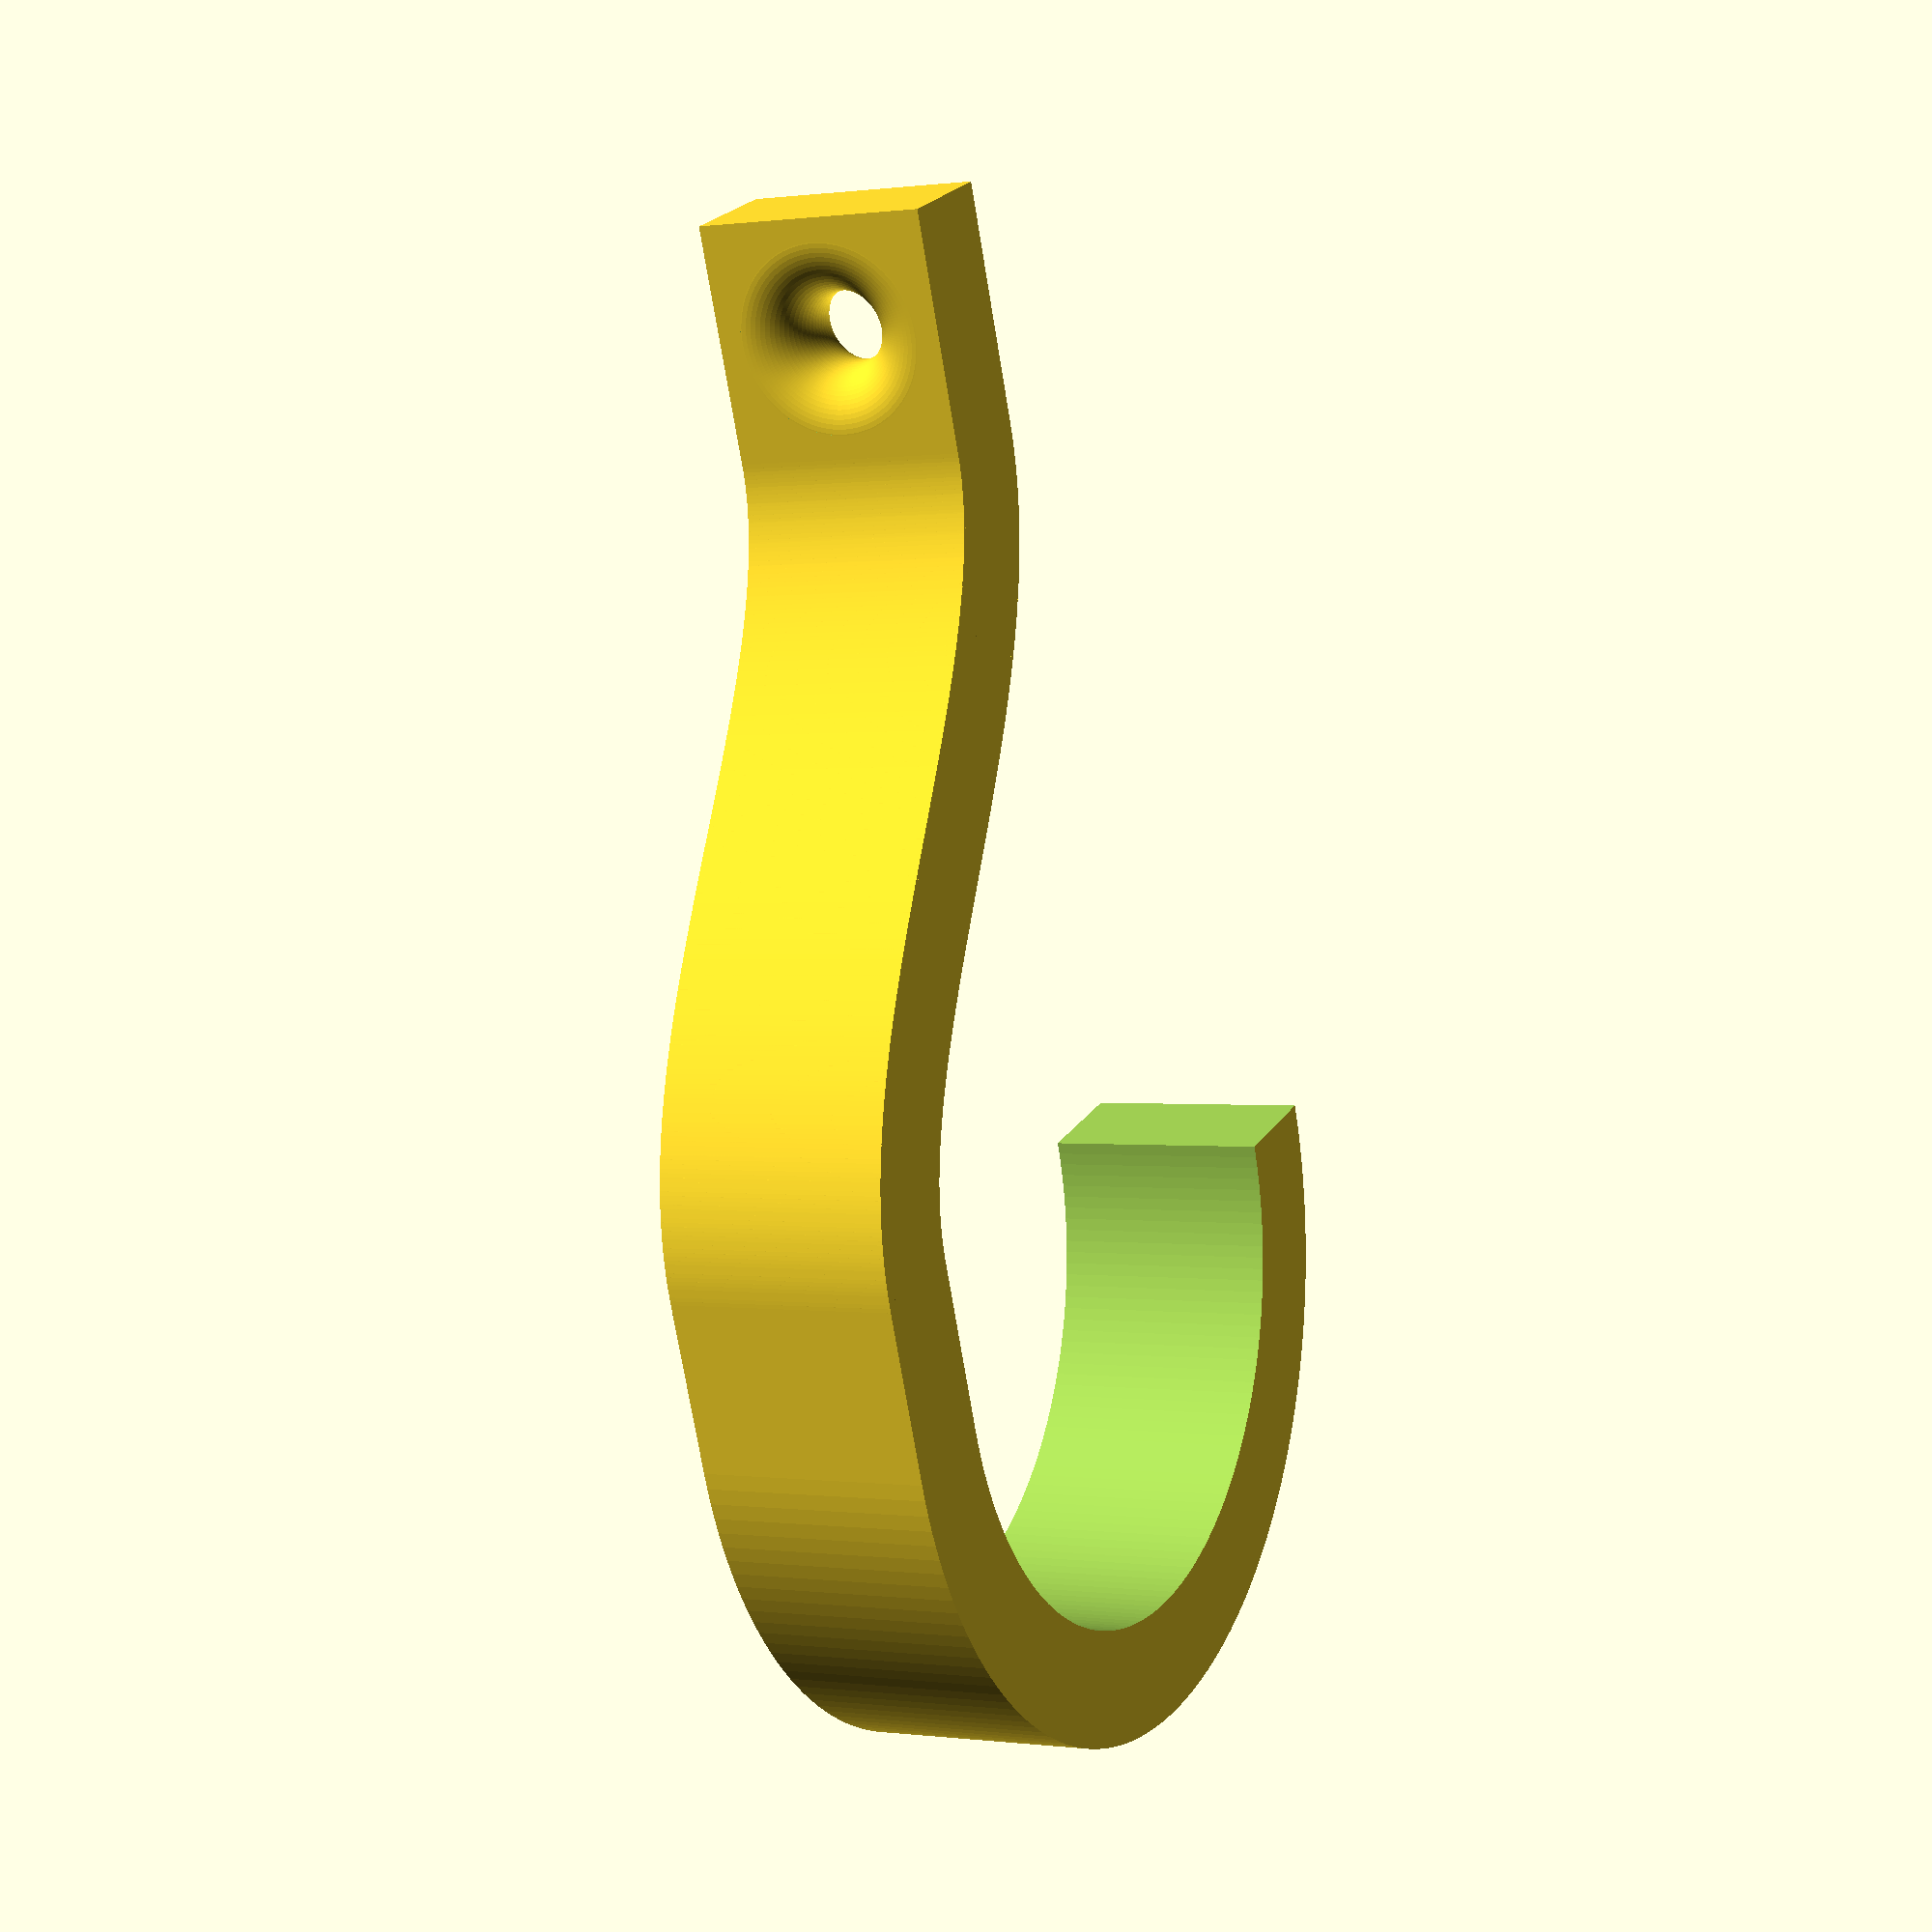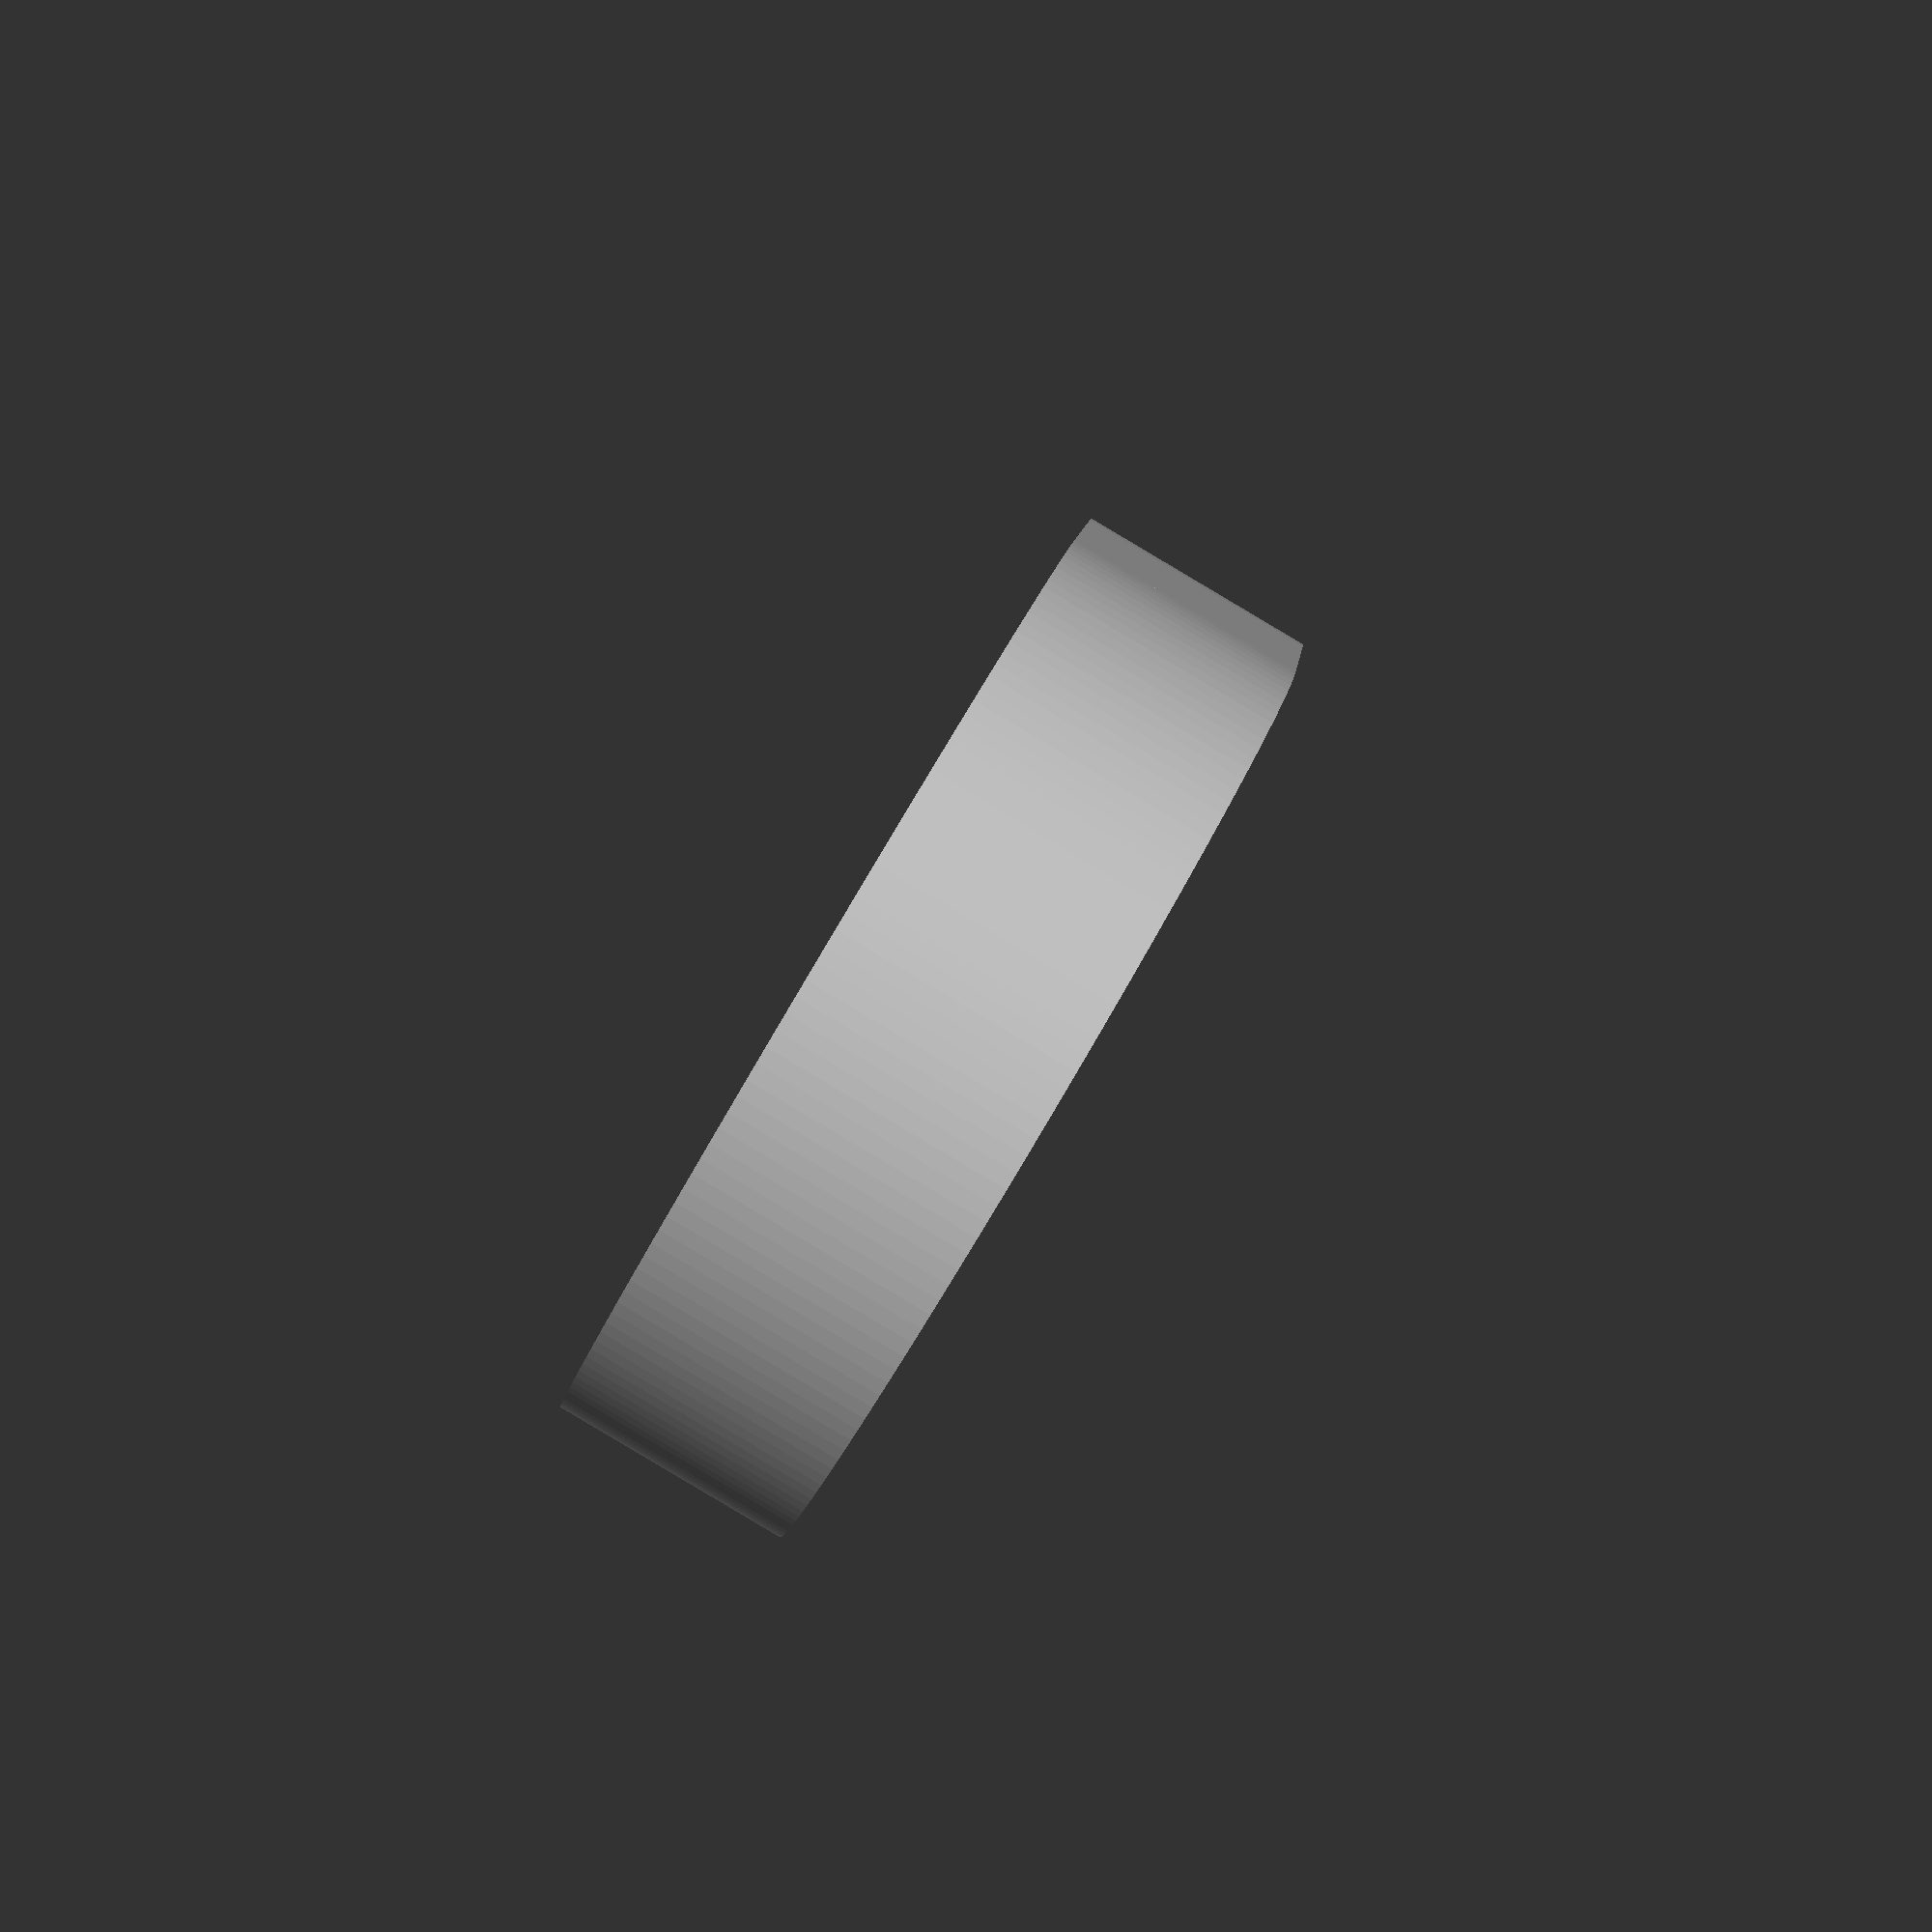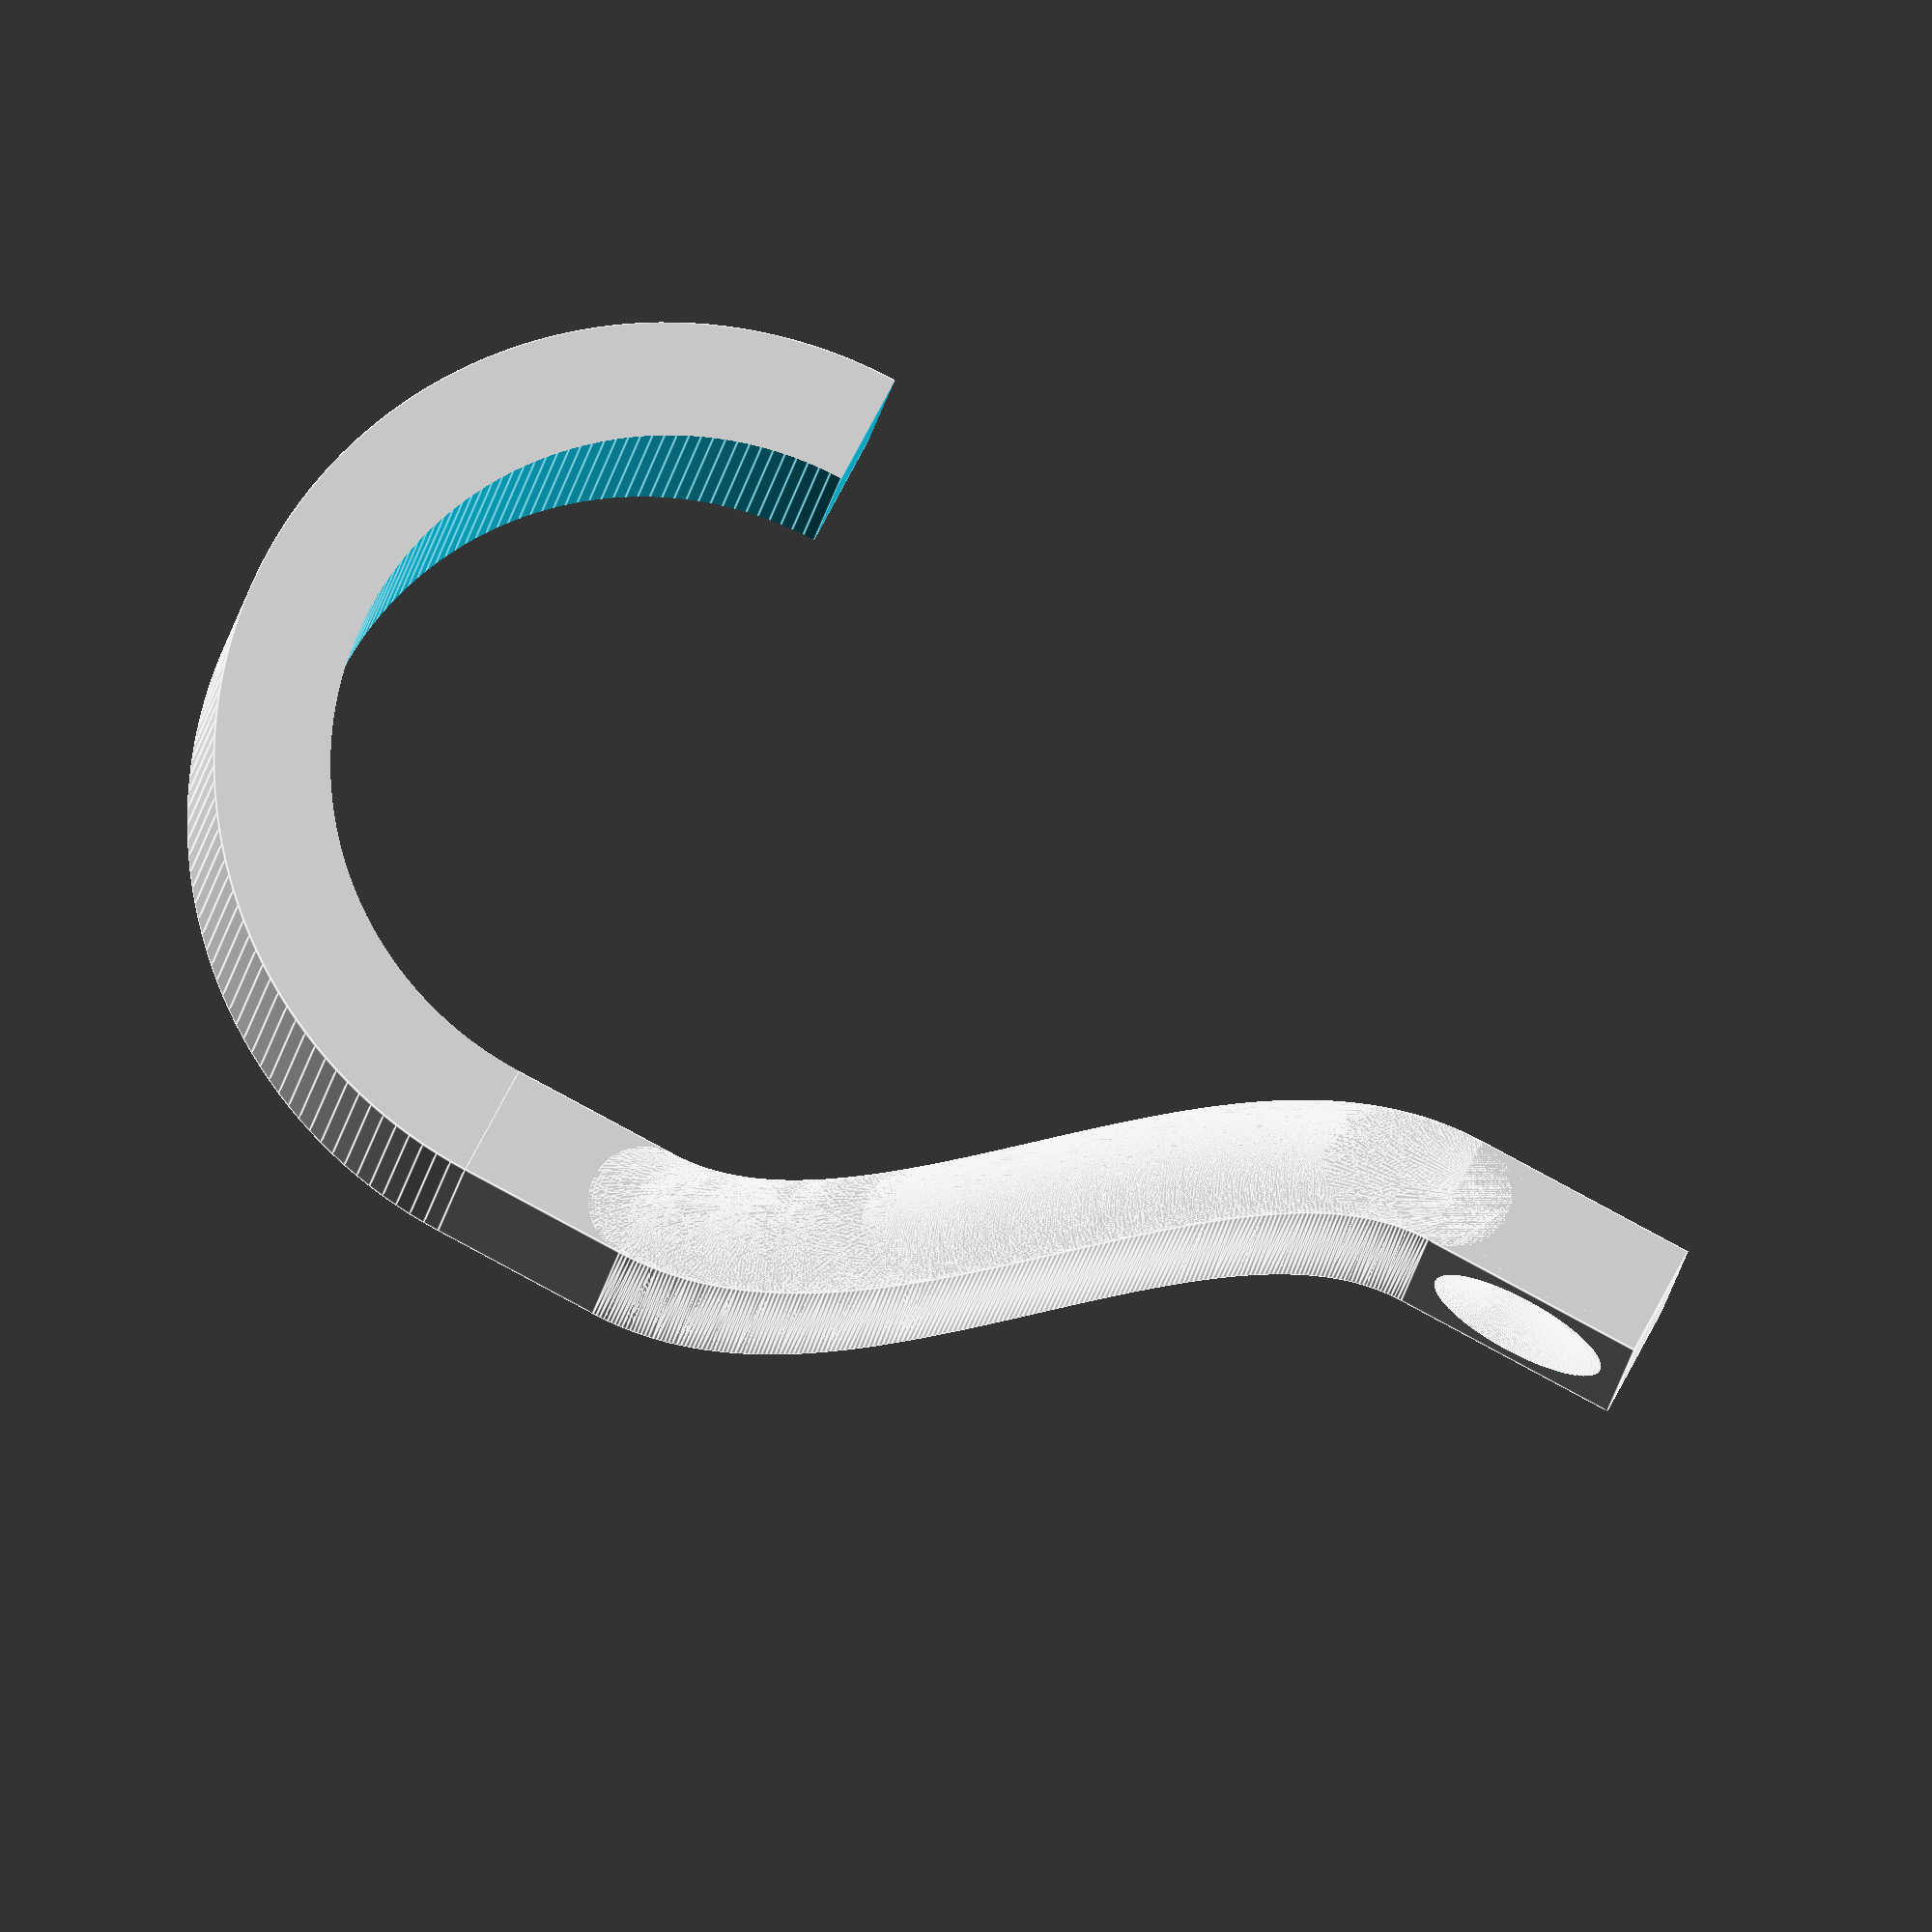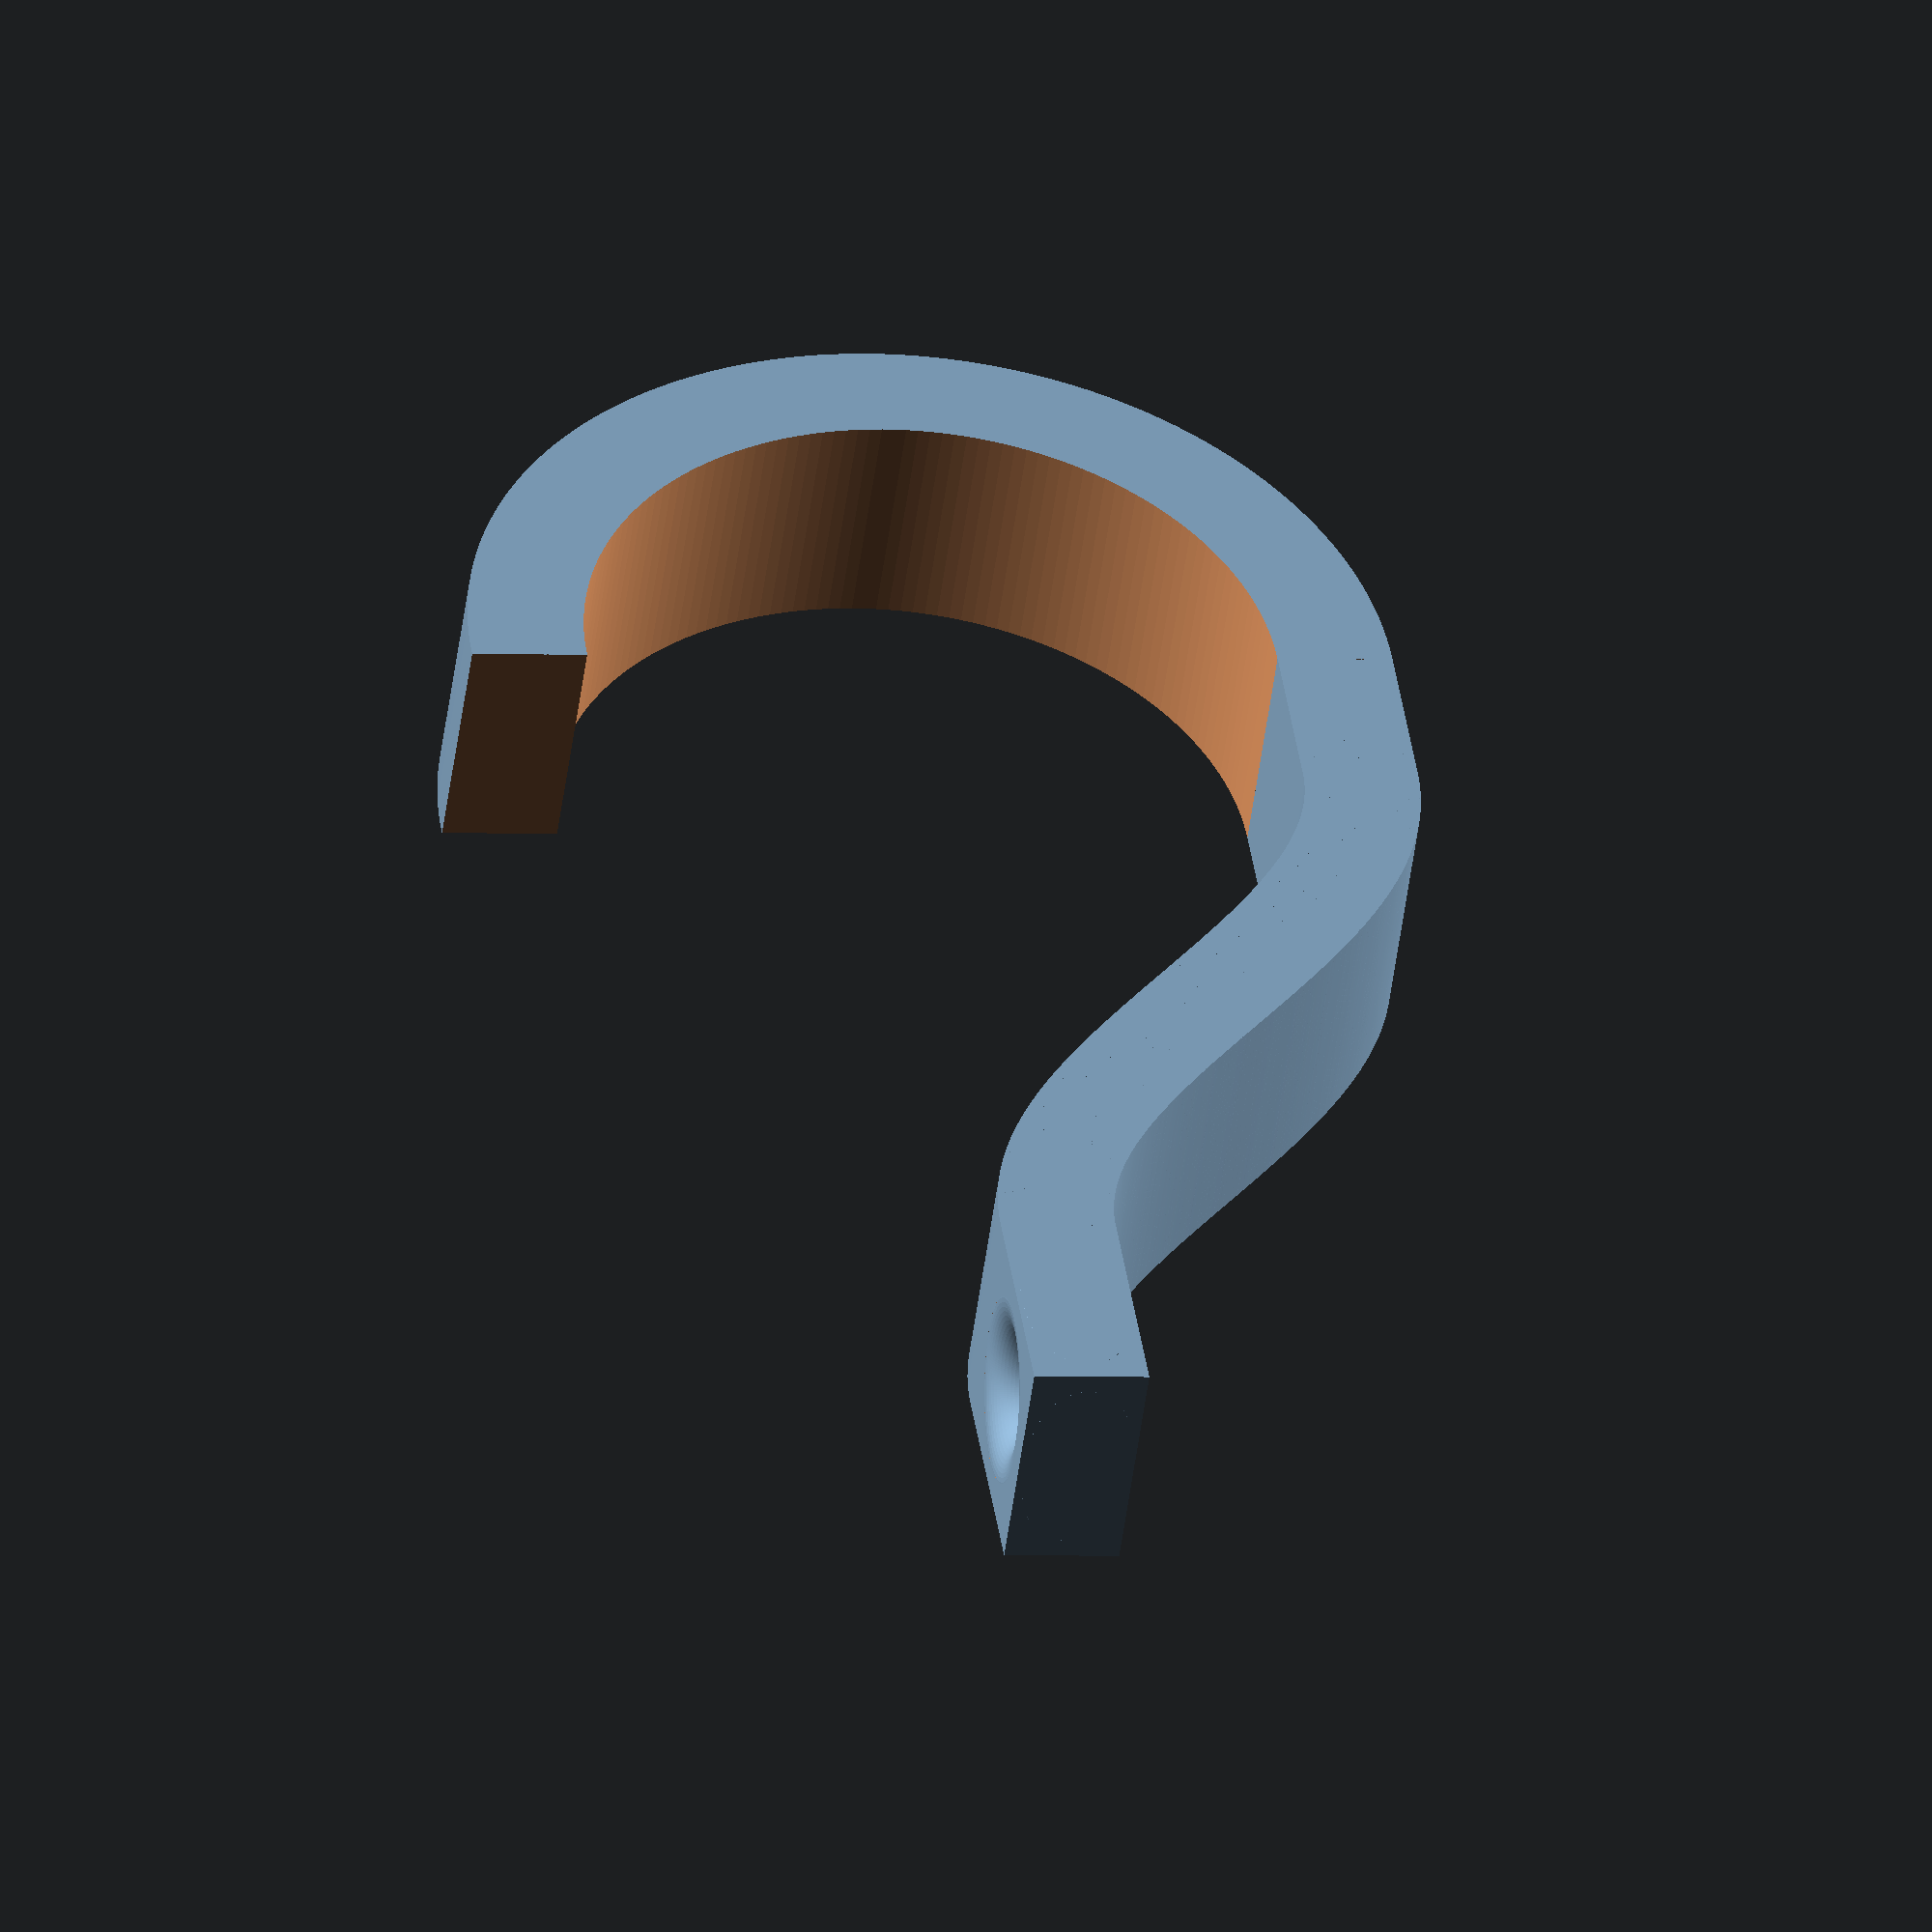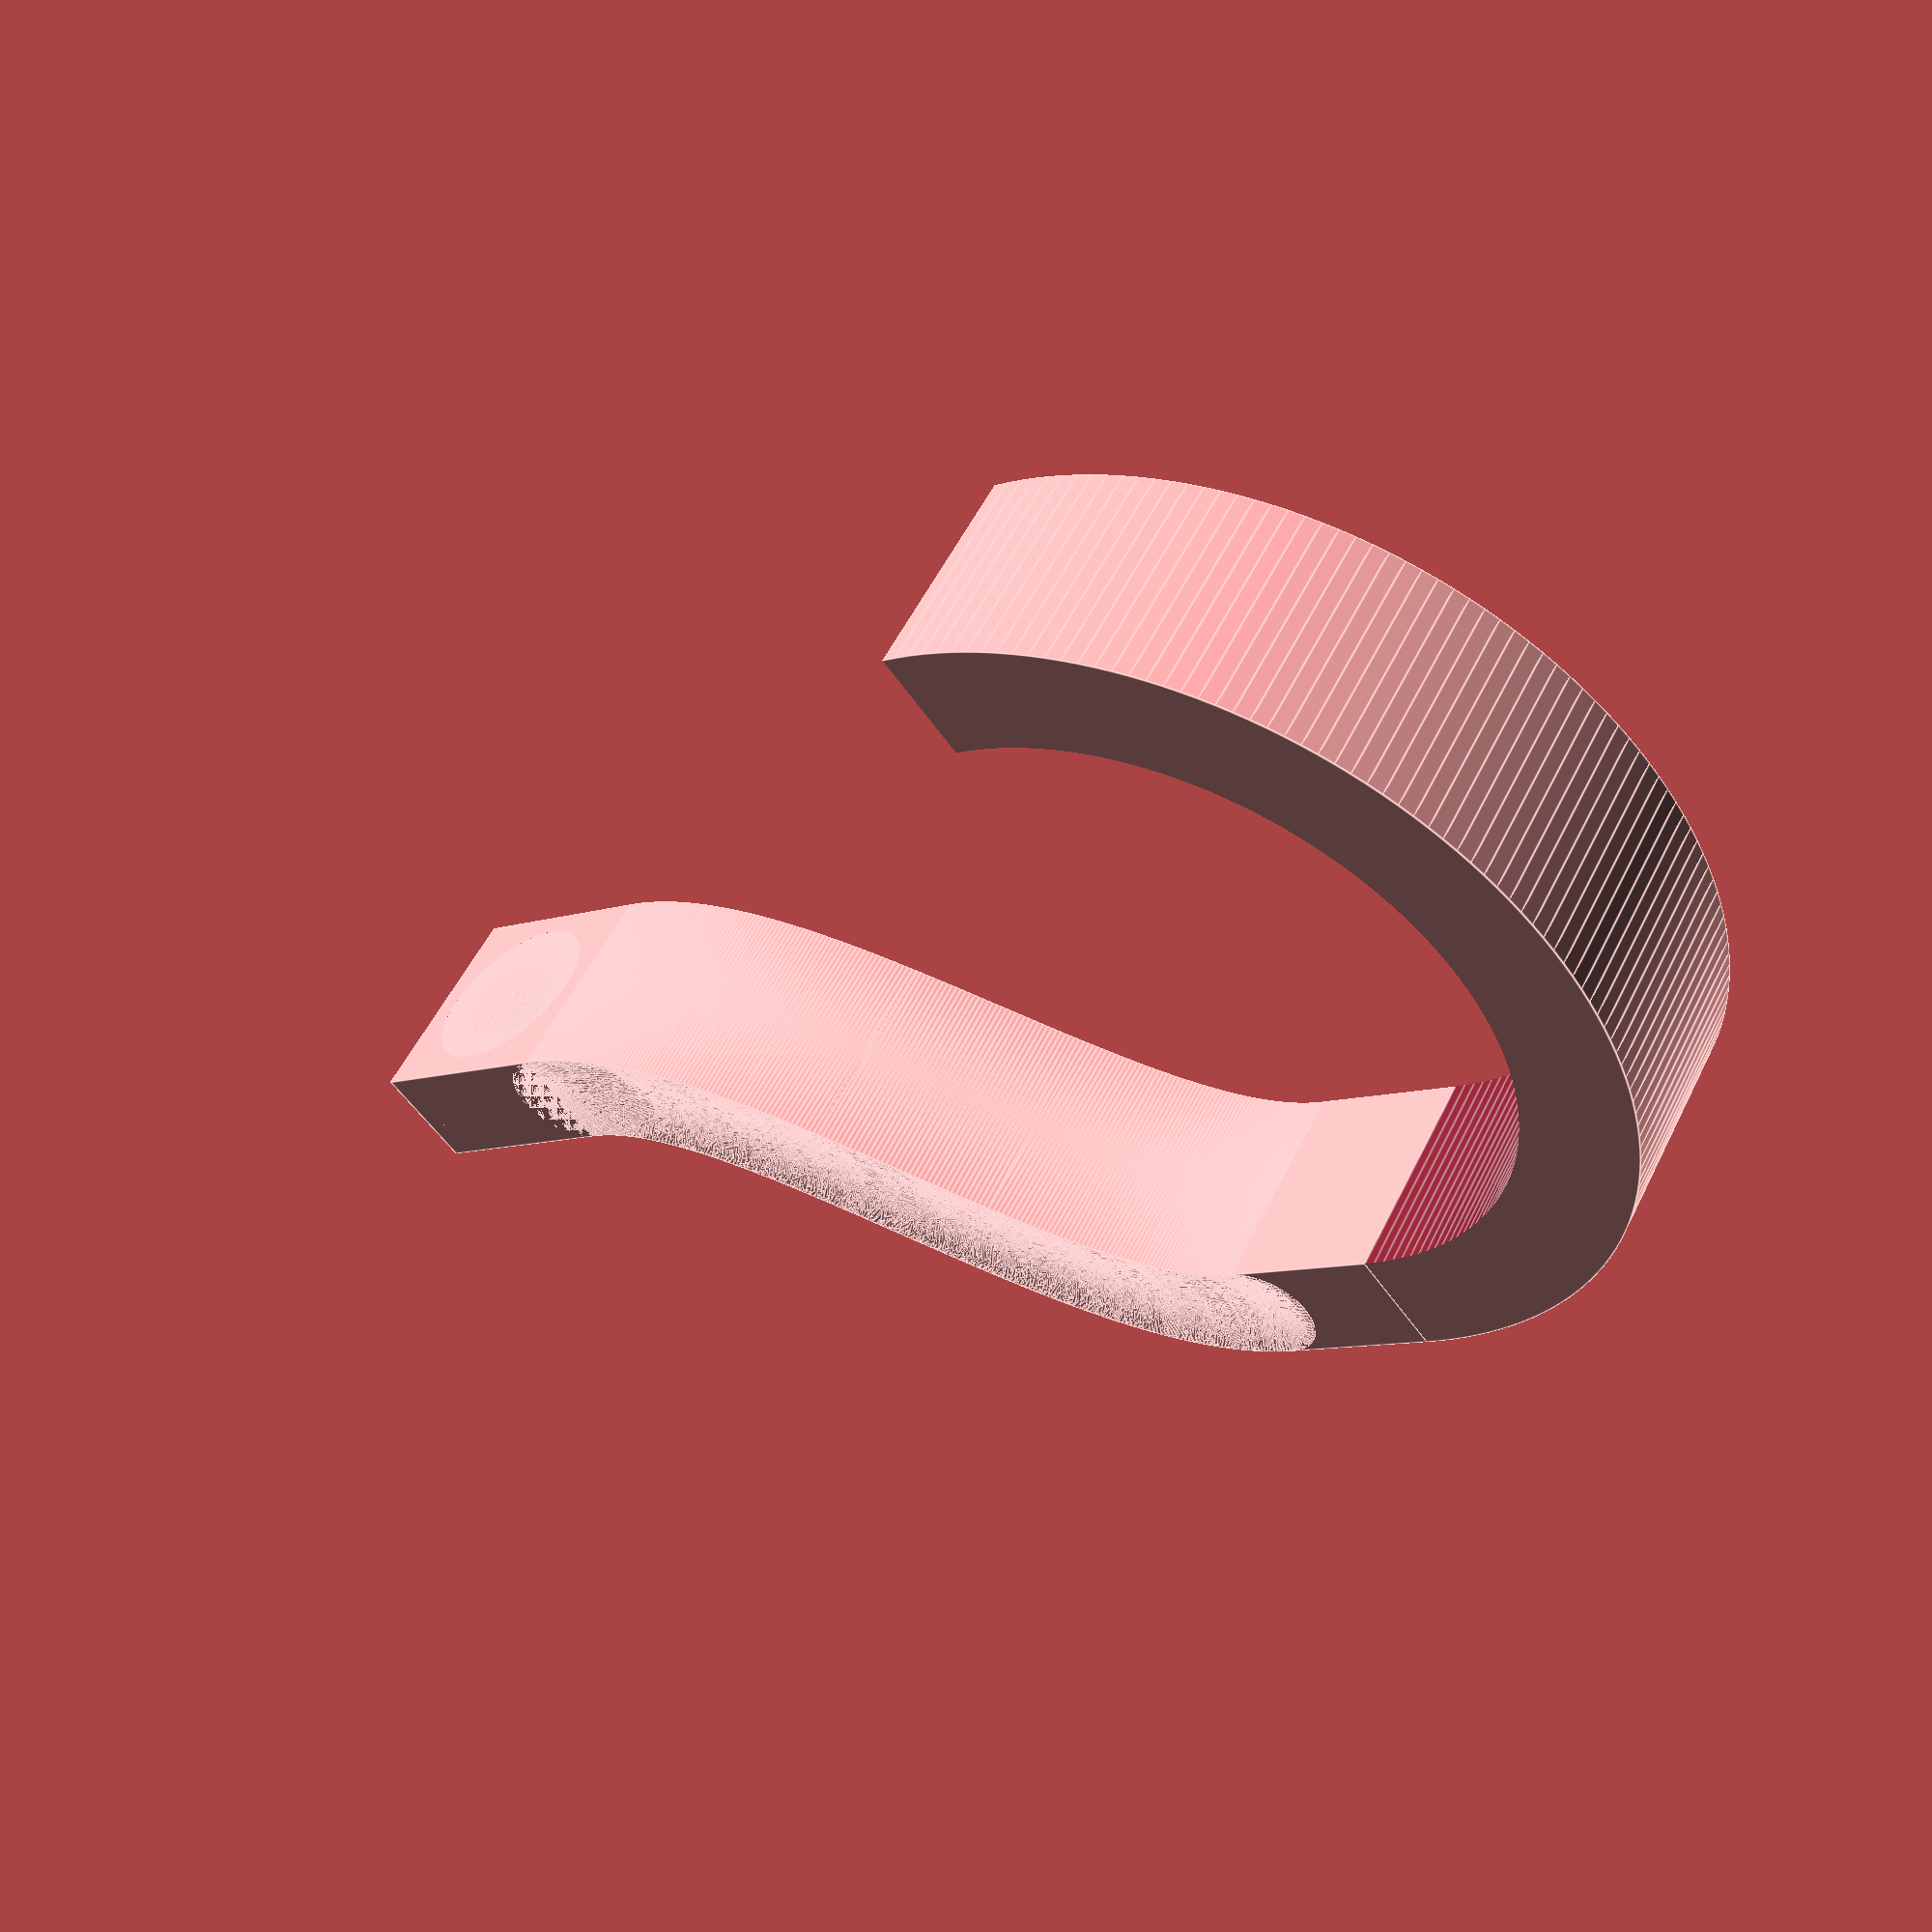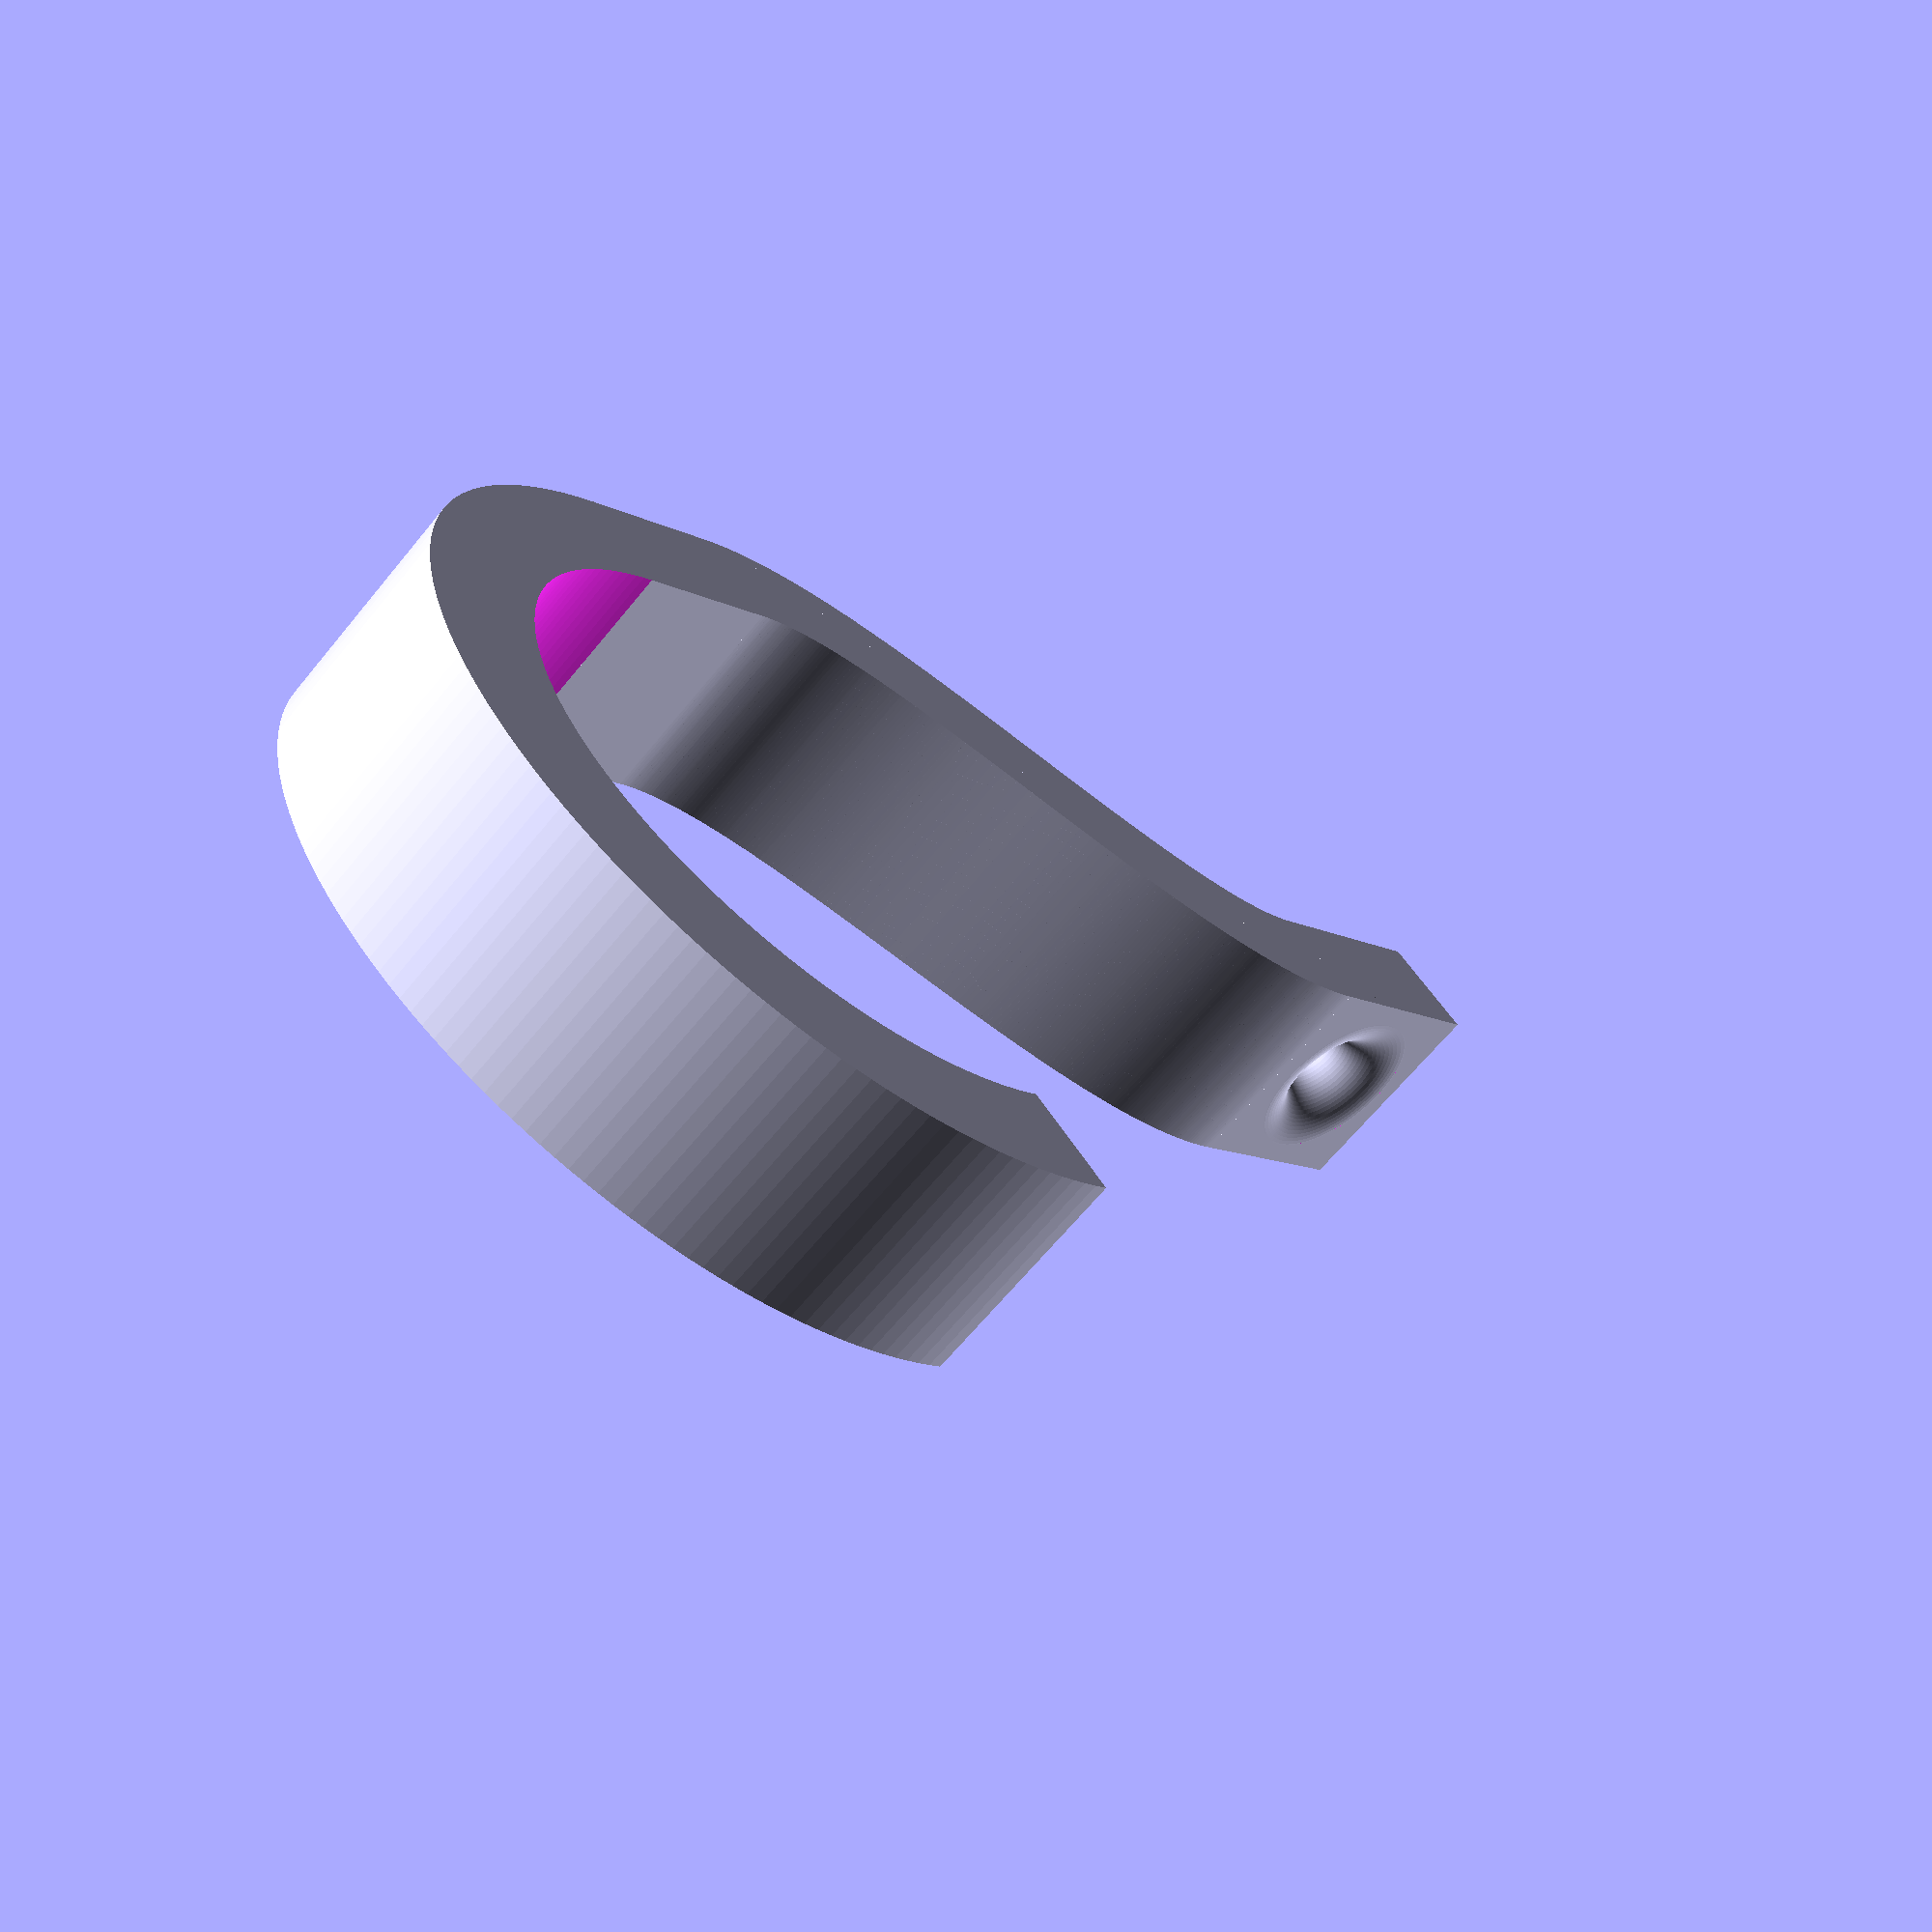
<openscad>
/* [Size] */

//the inside diameter of the hook (=fit around a pipe with this diameter) [mm], must be > 0
diameter=30;

//the thickness of the hook [mm], must be > 0
thickness=5;

//the width of the hook [mm], must be > 0
width=10;

//the hole diameter [mm], must be > 0 and < width
hole=3;


/* [Hidden] */

//makes the customizer preview faster than the final rendering by using lower quality

preview_tab="";
if (preview_tab=="")
	hook(roughness=1,$fa=2,$fs=.2);
else
	hook(roughness=10,$fa=5,$fs=.4);


module hook(roughness)
{
	
	hole_roundness=min(width-hole,thickness)/2;
	
	difference()
	{
		cylinder(r=diameter/2+thickness,h=width);
		translate([0,0,-1]) cylinder(r=diameter/2,h=width+2);
		translate([-diameter-thickness,0,-1]) cube([2*(diameter+thickness),diameter,width+2]);
	}
	
	translate([diameter/2,0,0]) cube([thickness,diameter/4,width]);
	
	for(i=[roughness:roughness:180])
		hull()
		{
			translate([(1+cos(i-roughness))*(diameter+thickness)/4,diameter*(0.25+(i-roughness)/180),0])cylinder(r=thickness/2,h=width);
			translate([(1+cos(i))*(diameter+thickness)/4,diameter*(0.25+i/180),0])cylinder(r=thickness/2,h=width);
		}
	
	difference()
	{
		translate([-thickness/2,1.25*diameter,0]) cube([thickness,width+thickness/2-hole_roundness,width]);
		translate([0,1.25*diameter+width/2+thickness/2-hole_roundness,width/2])
			rotate([0,90,0])
				difference()
				{
					cylinder(r=hole/2+hole_roundness,h=thickness*2,center=true);
					rotate_extrude()
						hull()
						{
							translate([hole/2+hole_roundness,thickness/2-hole_roundness,0]) circle(r=hole_roundness);
							translate([hole/2+hole_roundness,hole_roundness-thickness/2,0]) circle(r=hole_roundness);
						}
			}
	}
	
}
</openscad>
<views>
elev=360.0 azim=20.7 roll=117.1 proj=p view=solid
elev=268.9 azim=191.6 roll=120.7 proj=p view=wireframe
elev=15.3 azim=117.5 roll=353.4 proj=o view=edges
elev=230.3 azim=8.3 roll=7.4 proj=o view=wireframe
elev=127.0 azim=308.6 roll=334.5 proj=p view=edges
elev=245.1 azim=132.4 roll=39.1 proj=p view=wireframe
</views>
